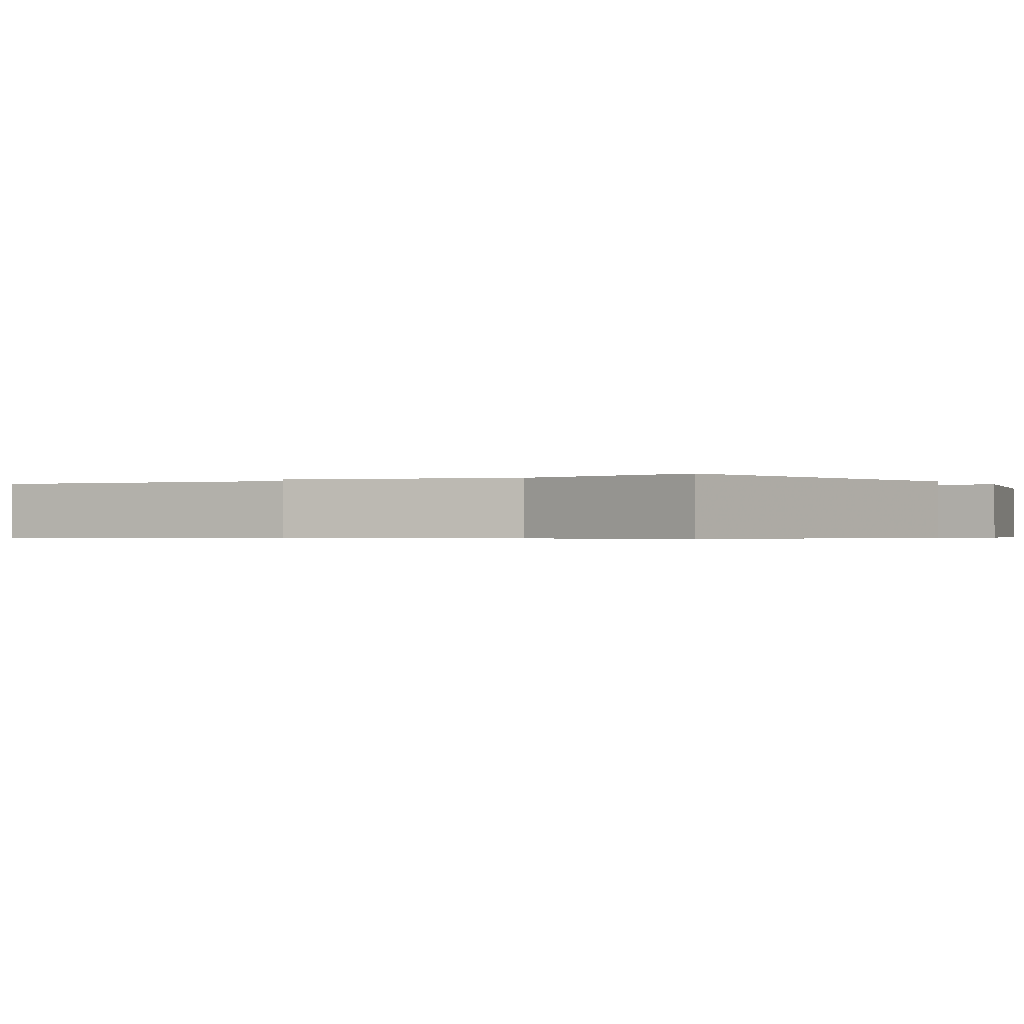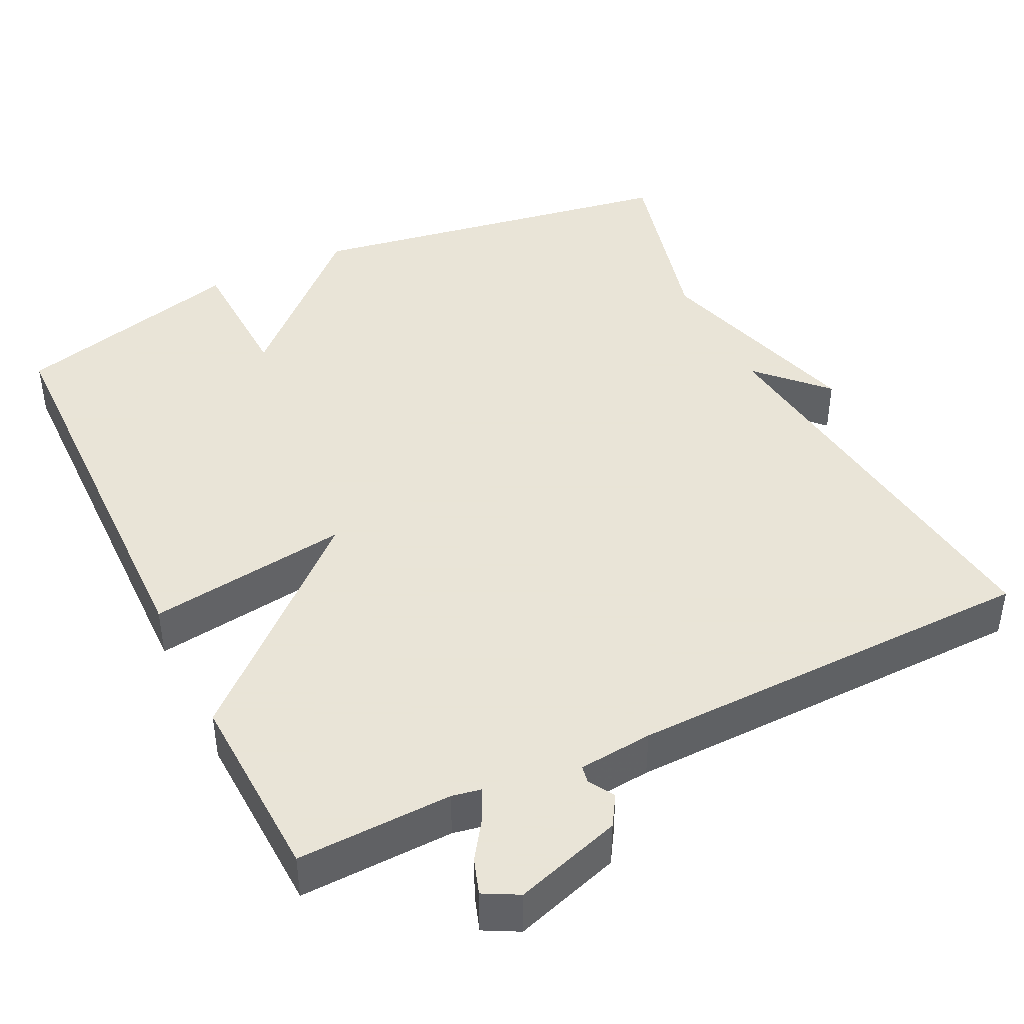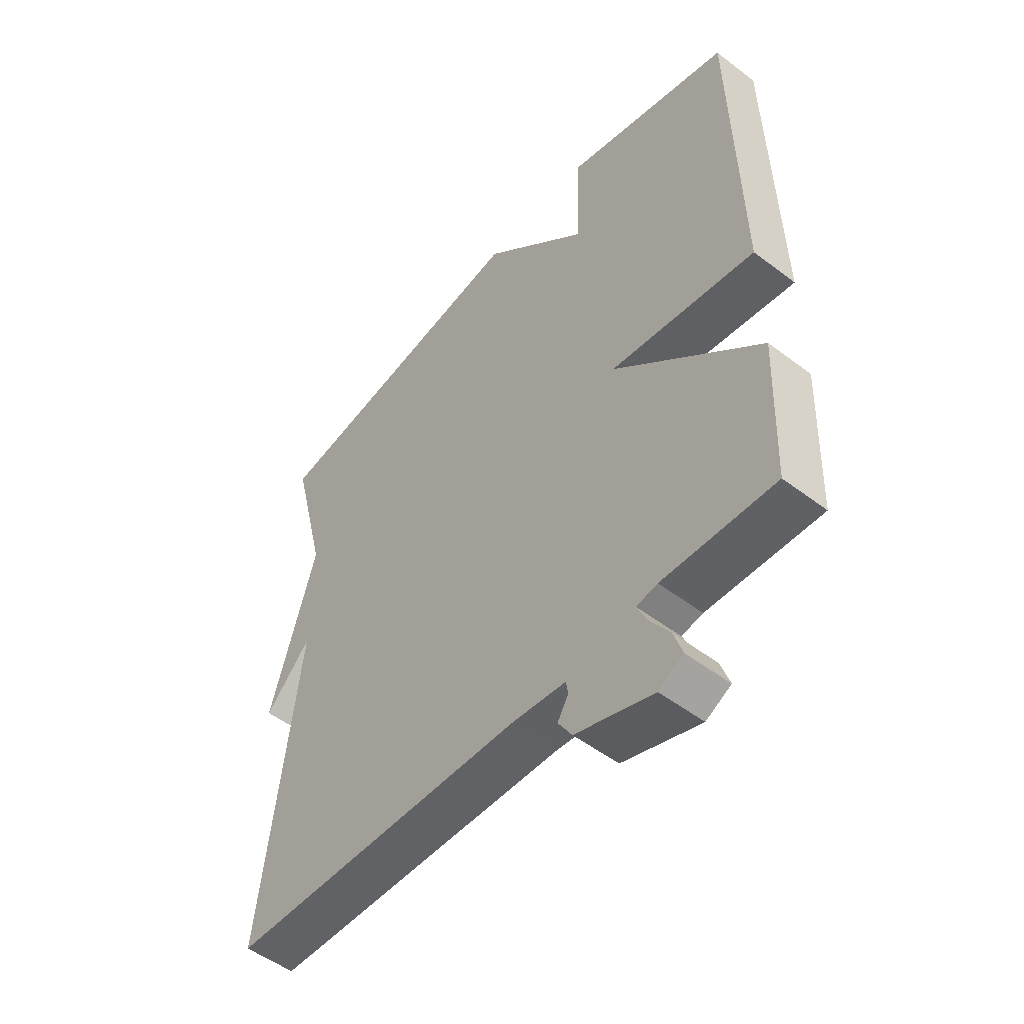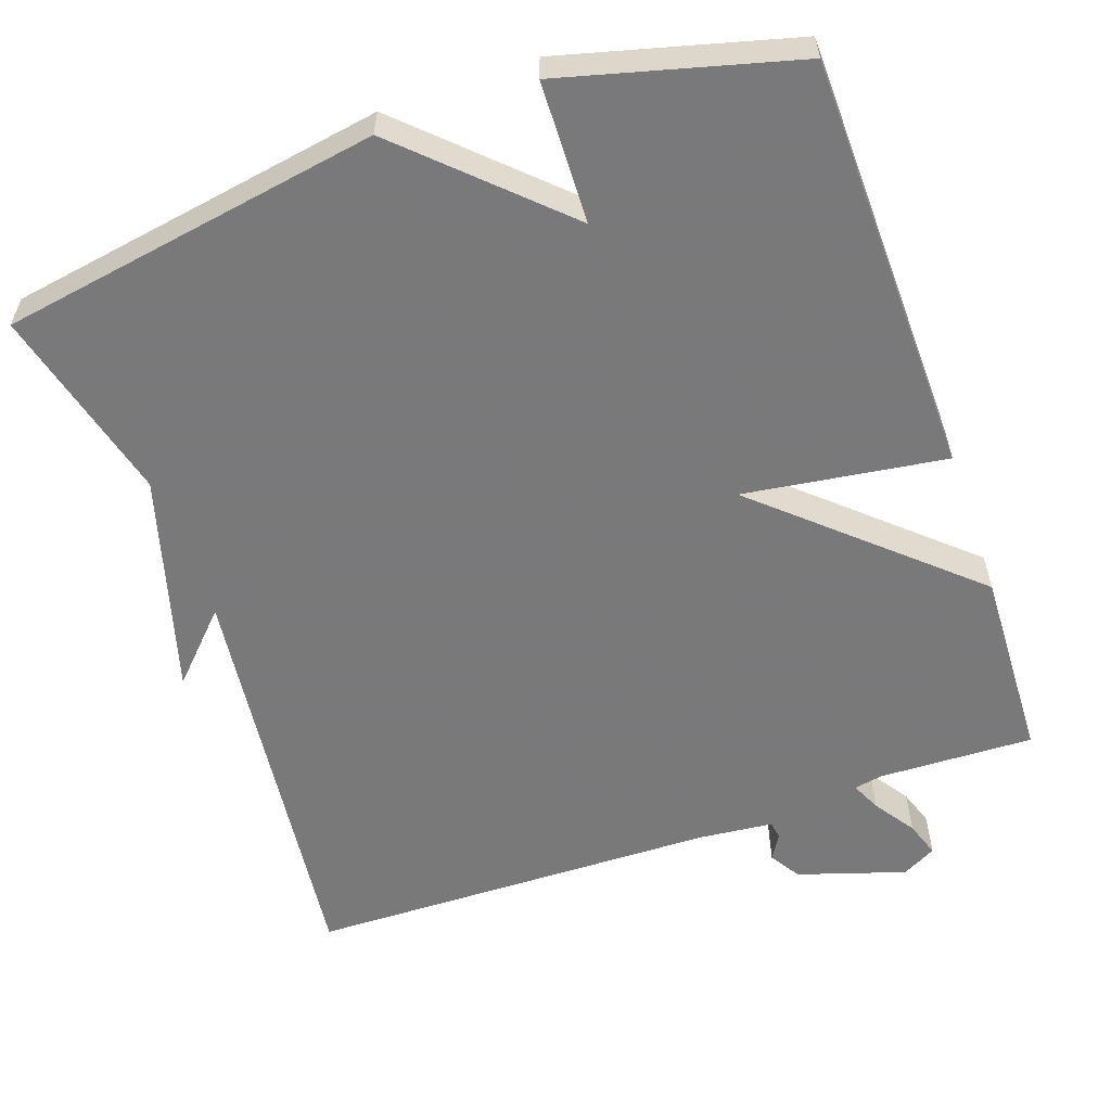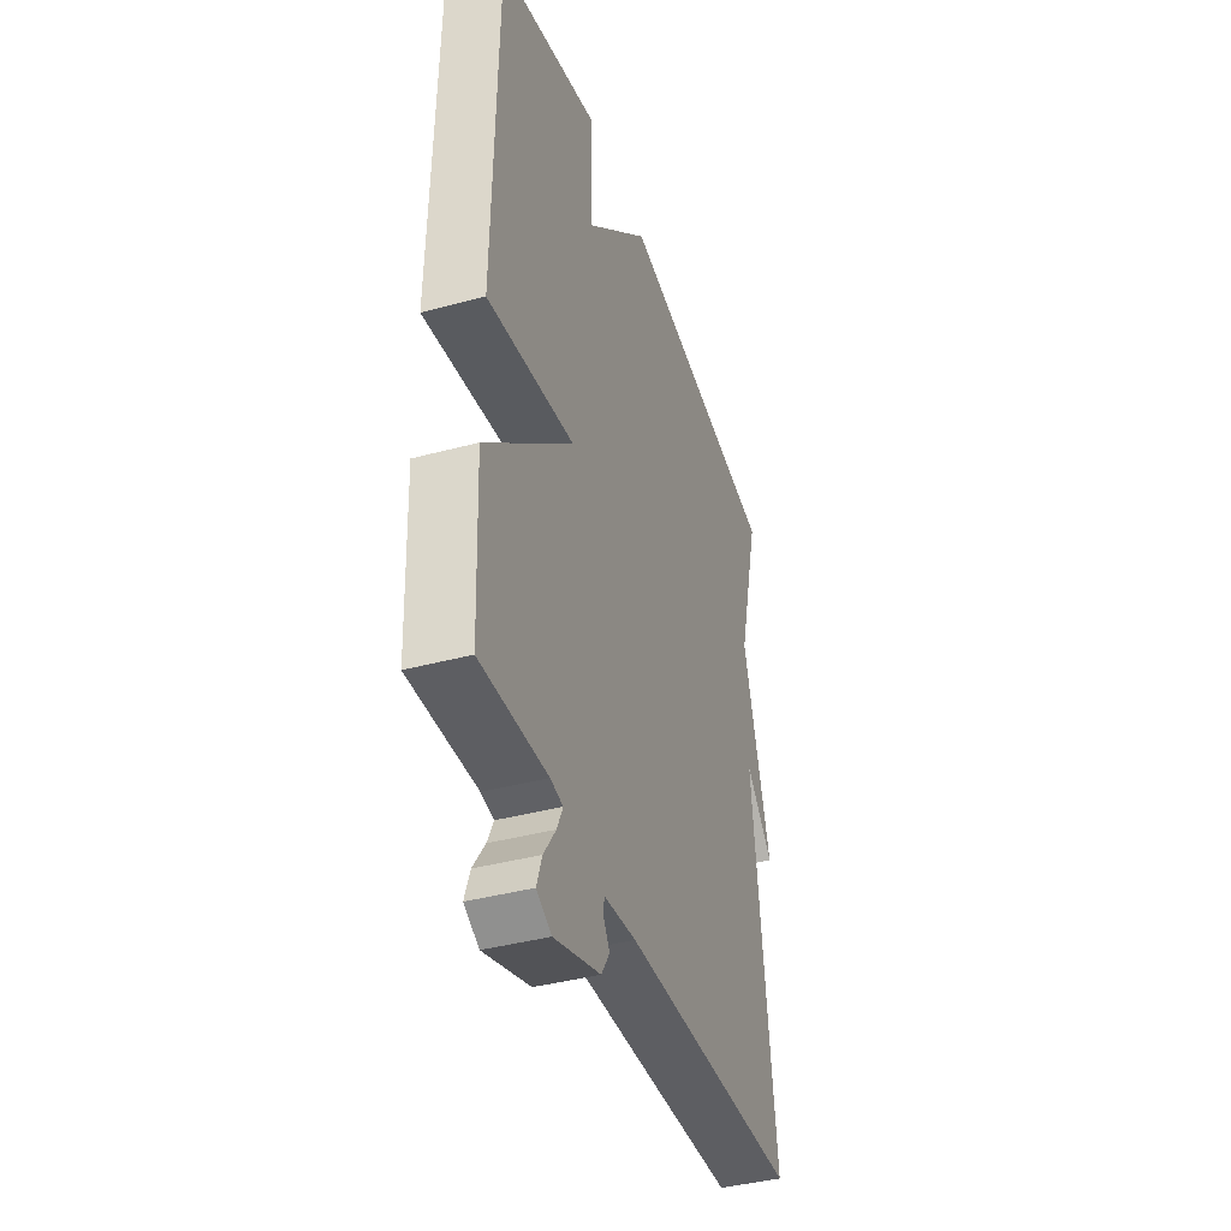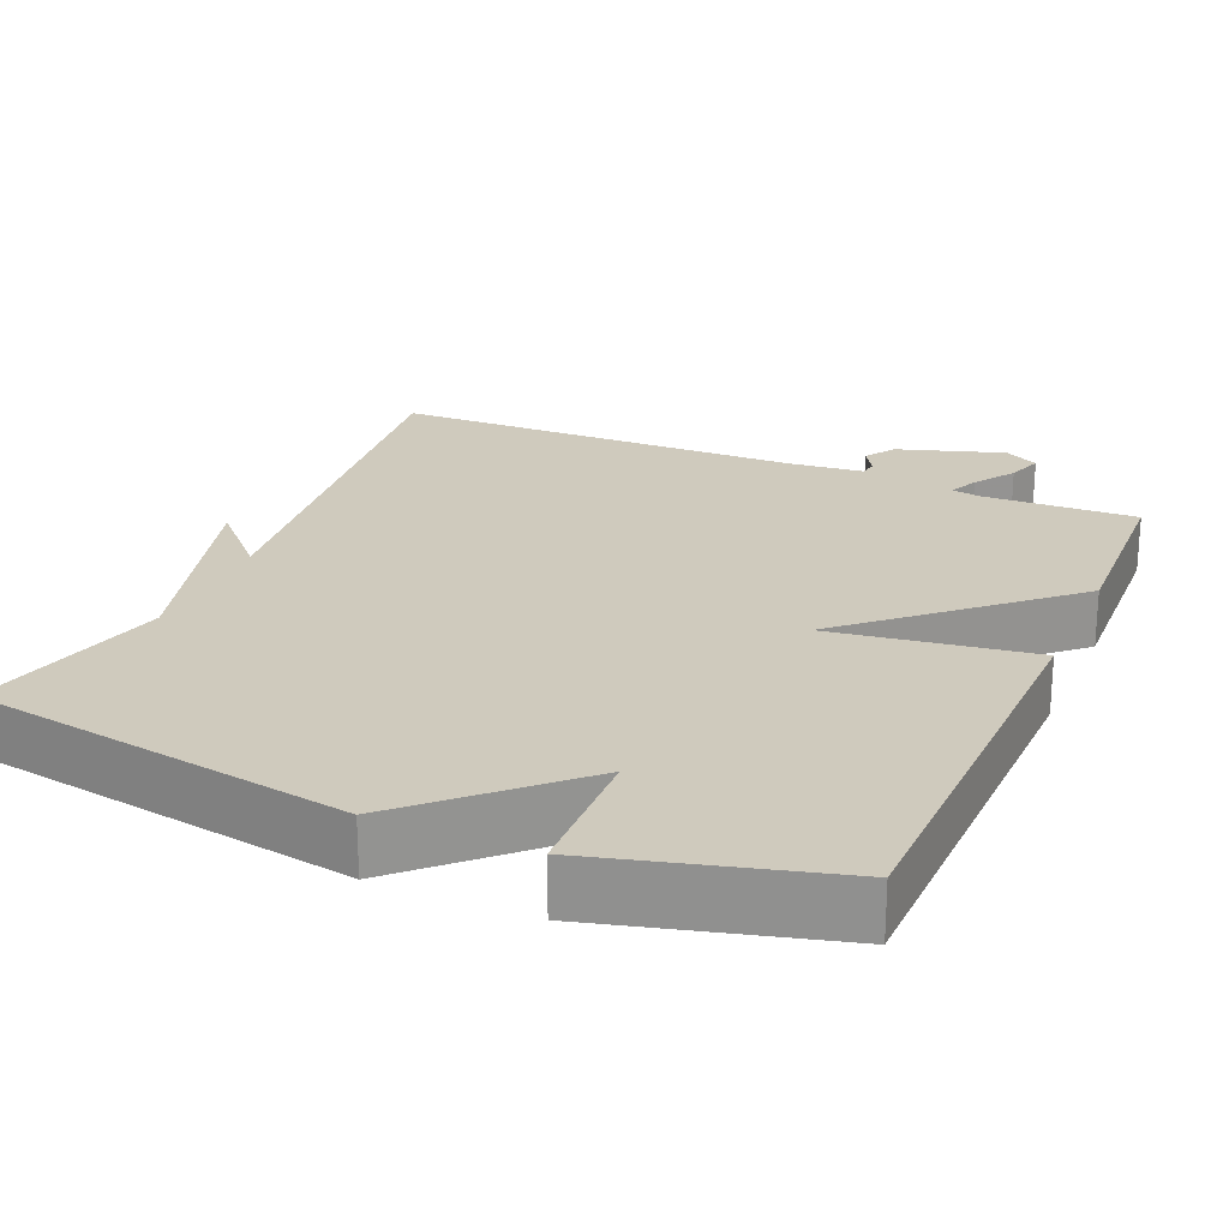
<metadata>
{"format":"obj","ext":"obj","renderer":"f3d","projection":"perspective","resolution":1024,"background":"white","views":[{"elev":-0.5,"azim":-58.0,"up":"+Y"},{"elev":42.8,"azim":154.0,"up":"+Y"},{"elev":-51.6,"azim":50.4,"up":"+Z"},{"elev":-57.8,"azim":19.4,"up":"+Y"},{"elev":-40.2,"azim":108.3,"up":"+Z"},{"elev":23.0,"azim":23.3,"up":"+Y"}]}
</metadata>
<code>
v -0.5 0.07 -0.5
v -0.435 0.07 0.044
v -0.518 0.07 -0.042
v -0.435 0.07 0.244
v -0.5 0.07 0.5
v -0.004 0.07 0.581
v 0.19 0.07 0.396
v 0.196 0.07 0.581
v 0.5 0.07 0.5
v 0.51 0.07 -0.049
v 0.246 0.07 -0.011
v 0.51 0.07 -0.249
v 0.5 0.07 -0.5
v 0.298 0.07 -0.493
v 0.26 0.07 -0.5
v 0.278 0.07 -0.539
v 0.314 0.07 -0.592
v 0.33 0.07 -0.639
v 0.285 0.07 -0.663
v 0.145 0.07 -0.618
v 0.12 0.07 -0.578
v 0.14 0.07 -0.545
v 0.136 0.07 -0.522
v 0.039 0.07 -0.512
v -0.5 0 -0.5
v -0.435 0 0.044
v -0.518 0 -0.042
v -0.435 0 0.244
v -0.5 0 0.5
v -0.004 0 0.581
v 0.19 0 0.396
v 0.196 0 0.581
v 0.5 0 0.5
v 0.51 0 -0.049
v 0.246 0 -0.011
v 0.51 0 -0.249
v 0.5 0 -0.5
v 0.298 0 -0.493
v 0.26 0 -0.5
v 0.278 0 -0.539
v 0.314 0 -0.592
v 0.33 0 -0.639
v 0.285 0 -0.663
v 0.145 0 -0.618
v 0.12 0 -0.578
v 0.14 0 -0.545
v 0.136 0 -0.522
v 0.039 0 -0.512
f 20 21 22
f 19 20 22
f 18 19 22
f 17 18 22
f 16 17 22
f 15 16 22 23
f 14 15 23 24
f 11 12 13 14
f 9 10 11
f 8 9 11
f 7 8 11
f 11 14 24
f 7 11 24
f 6 7 24
f 5 6 24
f 4 5 24
f 2 3 4
f 24 1 2
f 2 4 24
f 46 45 44
f 46 44 43
f 46 43 42
f 46 42 41
f 46 41 40
f 47 46 40 39
f 48 47 39 38
f 38 37 36 35
f 35 34 33
f 35 33 32
f 35 32 31
f 48 38 35
f 48 35 31
f 48 31 30
f 48 30 29
f 48 29 28
f 28 27 26
f 26 25 48
f 48 28 26
f 1 25 26 2
f 2 26 27 3
f 3 27 28 4
f 4 28 29 5
f 5 29 30 6
f 6 30 31 7
f 7 31 32 8
f 8 32 33 9
f 9 33 34 10
f 10 34 35 11
f 11 35 36 12
f 12 36 37 13
f 13 37 38 14
f 14 38 39 15
f 15 39 40 16
f 16 40 41 17
f 17 41 42 18
f 18 42 43 19
f 19 43 44 20
f 20 44 45 21
f 21 45 46 22
f 22 46 47 23
f 23 47 48 24
f 24 48 25 1

</code>
